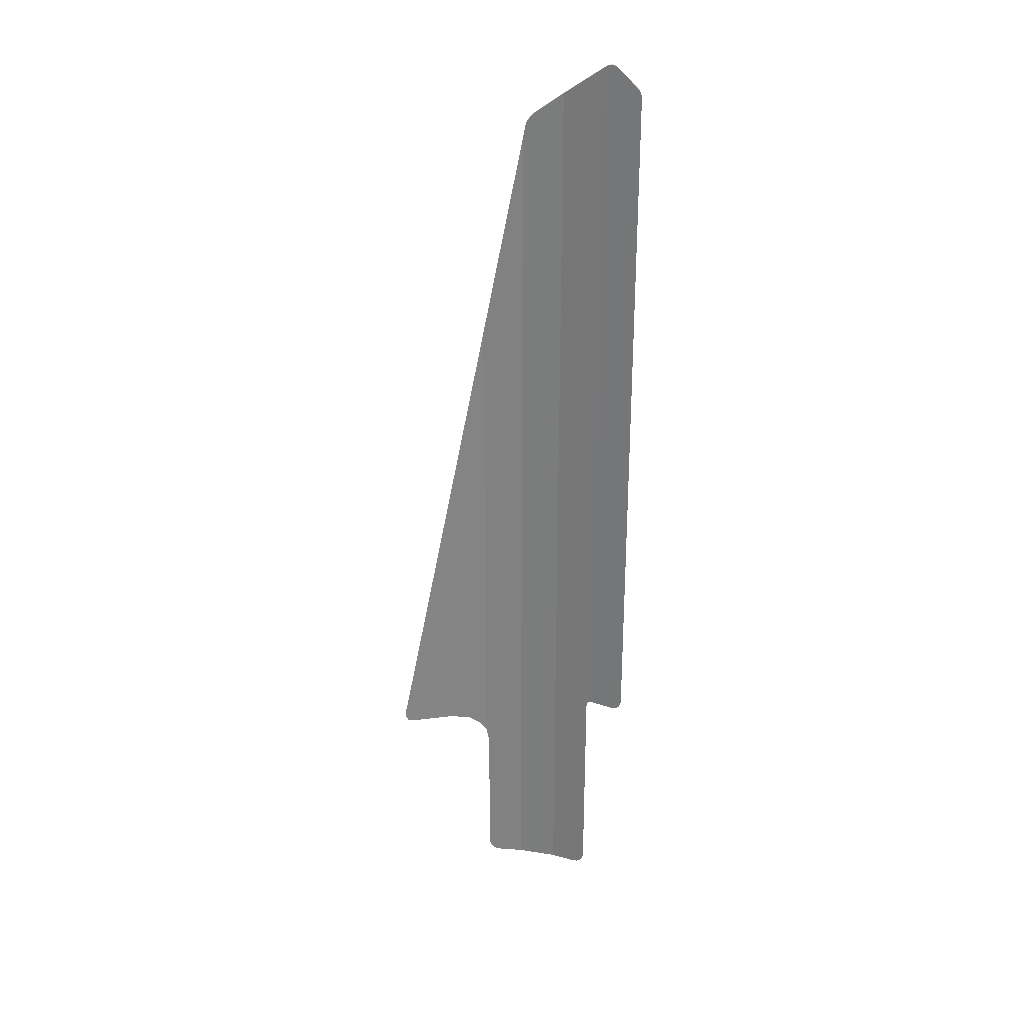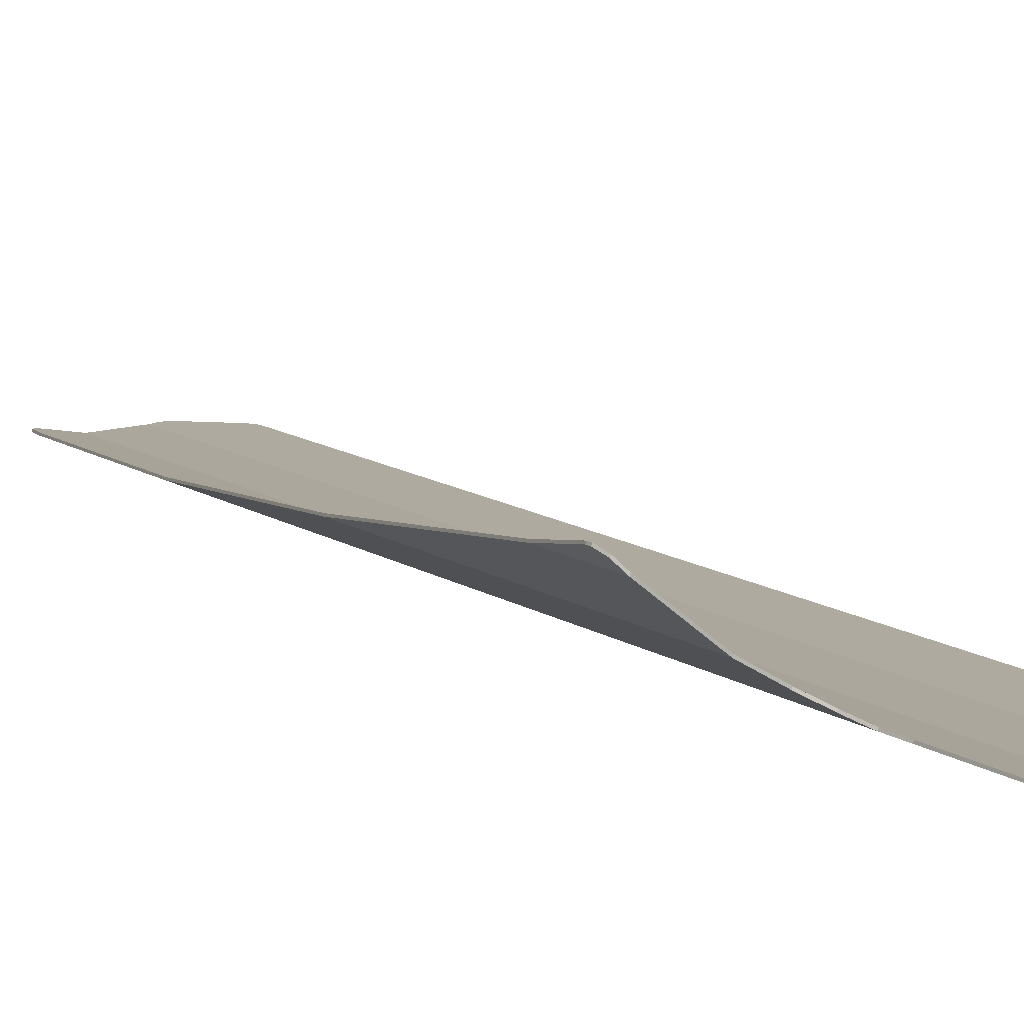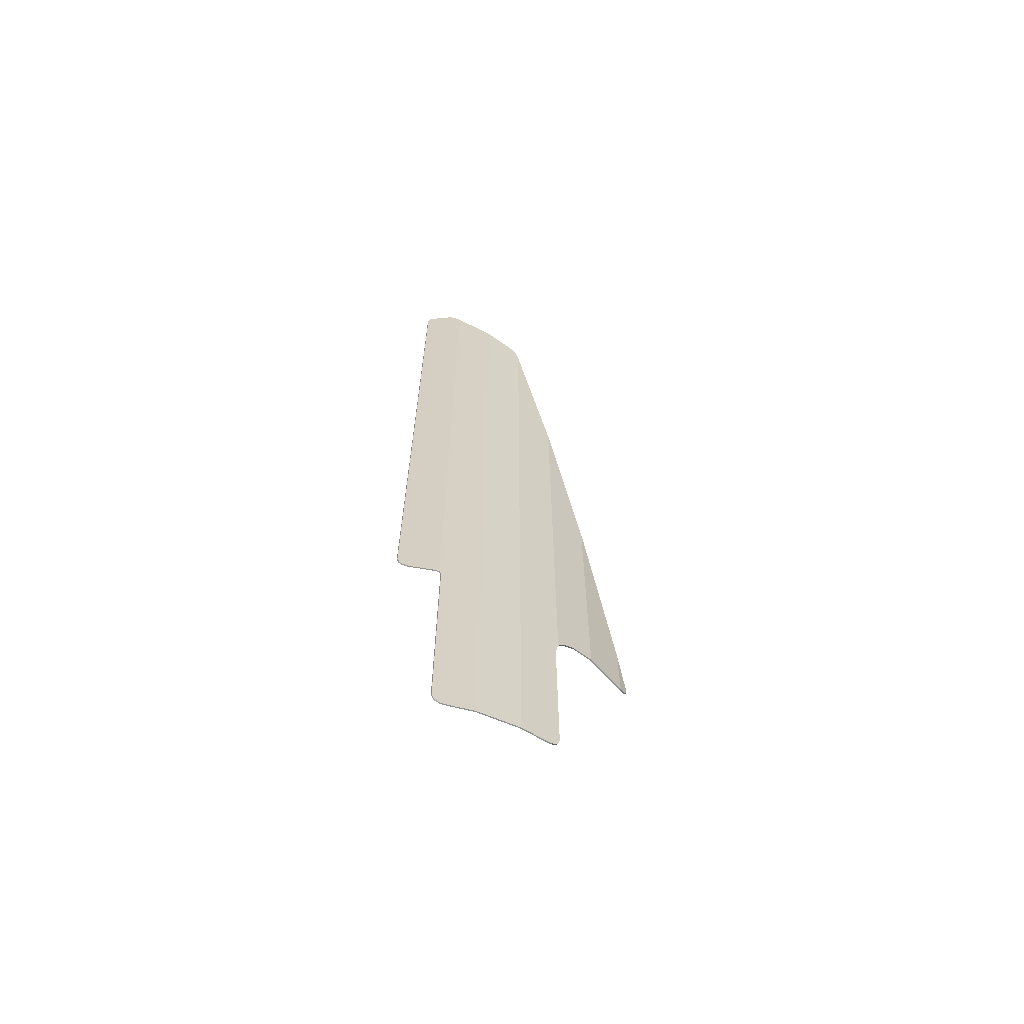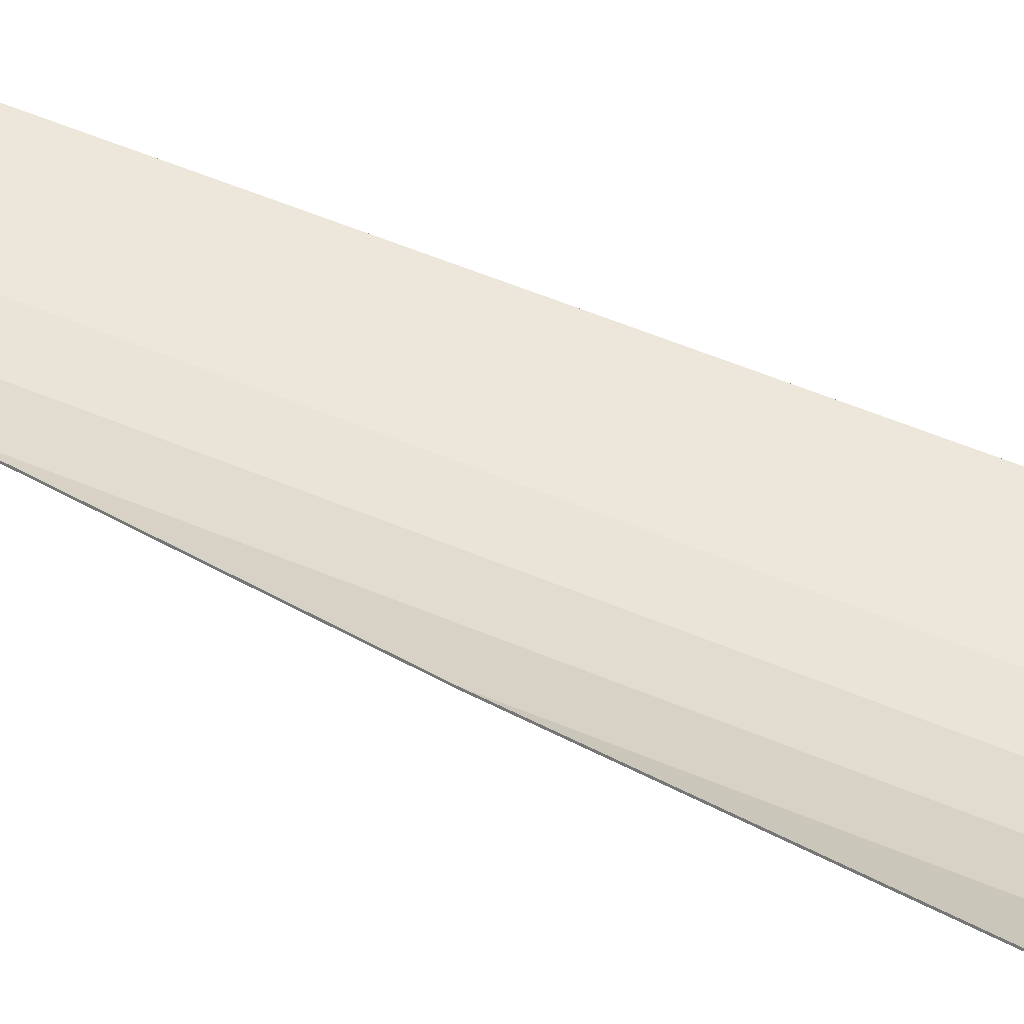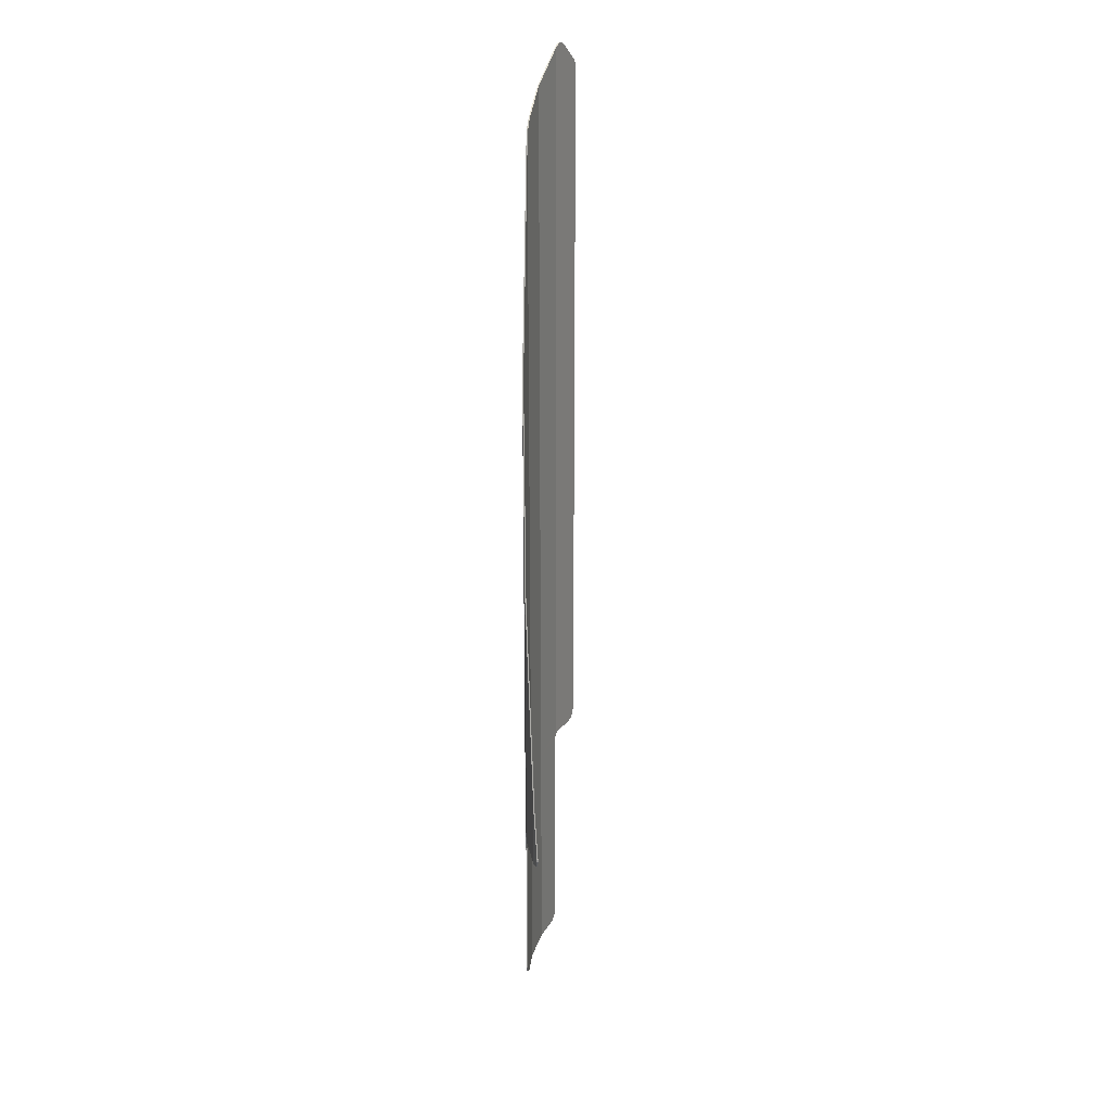
<metadata>
{"format":"obj","ext":"obj","renderer":"f3d","projection":"perspective","resolution":1024,"background":"white","views":[{"elev":28.7,"azim":-153.0,"up":"+Z"},{"elev":9.5,"azim":152.9,"up":"+Y"},{"elev":-65.1,"azim":-9.9,"up":"+Z"},{"elev":53.8,"azim":114.4,"up":"+Y"},{"elev":23.8,"azim":117.8,"up":"+Z"}]}
</metadata>
<code>
v -0.1555 -0.45 10.06
v -0.1304 -0.45 10.07
v -0.093 -0.45 10.08
v -0.0527 -0.45 10.06
v -0.4129 -0.45 9.838
v -0.3892 -0.45 9.869
v -0.1555 -0.45 10.06
v -0.0527 -0.45 10.06
v -0.434 -0.45 9.771
v -0.4289 -0.45 9.8
v -0.4129 -0.45 9.838
v -0.0527 -0.45 10.06
v 0.4279 -0.4168 9.725
v 0.7321 -0.3453 9.496
v 0.7821 -0.3337 9.441
v 0.8175 -0.3253 9.383
v 2.077 0.4318 1.946
v 2.077 0.4319 1.908
v 2.051 0.4052 1.838
v 1.996 0.3481 1.815
v -0.315 -0.45 2.238
v -0.3847 -0.45 2.263
v -0.412 -0.45 2.291
v -0.4347 -0.45 2.36
v 0 -0.45 2.275
v 0.4283 -0.4168 2.142
v 0.01515 -0.4488 2.19
v 0 -0.45 2.221
v 0.4283 -0.4168 2.142
v 0.0187 -0.4486 2.142
v 0.01515 -0.4488 2.19
v 0.1762 -0.4363 -0.2975
v 0.1031 -0.442 -0.2899
v 0.04155 -0.4467 -0.2437
v 0.0185 -0.4486 -0.1704
v 1.225 -0.168 -0.1737
v 1.203 -0.1767 -0.2462
v 1.147 -0.1993 -0.2917
v 1.07 -0.2299 -0.2989
v 0.8175 -0.3253 9.383
v 0.8499 -0.3177 9.215
v 0.4279 -0.4168 9.725
v 0 -0.45 10.03
v -0.434 -0.45 9.771
v -0.0527 -0.45 10.06
v 2.077 0.4318 1.946
v 1.996 0.3481 1.815
v 1.996 0.3481 2.485
v 1.639 0.06765 4.725
v 1.996 0.3481 2.485
v 1.996 0.3481 1.815
v 1.639 0.06765 1.815
v 1.225 -0.168 -0.1737
v 1.07 -0.2299 -0.2989
v 1.224 -0.1682 1.439
v 0.1762 -0.4363 -0.2975
v 0.0185 -0.4486 -0.1704
v 0.0187 -0.4486 2.142
v 1.255 -0.156 1.815
v 1.255 -0.156 1.598
v 1.224 -0.1682 1.439
v 0.8486 -0.3182 1.815
v 1.332 -0.1112 1.711
v 1.255 -0.156 1.598
v 1.255 -0.156 1.815
v 1.445 -0.0454 1.793
v 1.332 -0.1112 1.711
v 1.255 -0.156 1.815
v 1.445 -0.0454 1.793
v 1.255 -0.156 1.815
v 1.639 0.06765 1.815
v 0 -0.45 2.221
v -0.04375 -0.45 2.238
v 0 -0.45 2.275
v -0.4347 -0.45 2.36
v 0 -0.45 2.275
v -0.04375 -0.45 2.238
v -0.315 -0.45 2.238
v 0.8486 -0.3182 1.815
v 0.8486 -0.3182 -0.2989
v 0.4279 -0.4168 -0.2975
v 0.4283 -0.4168 2.142
v 1.224 -0.1682 1.439
v 1.07 -0.2299 -0.2989
v 0.8486 -0.3182 -0.2989
v 0.8486 -0.3182 1.815
v 0.0187 -0.4486 2.142
v 0.4283 -0.4168 2.142
v 0.4279 -0.4168 -0.2975
v 0.1762 -0.4363 -0.2975
v 1.255 -0.156 6.98
v 1.639 0.06765 4.725
v 1.639 0.06765 1.815
v 1.255 -0.156 1.815
v 0.8499 -0.3177 9.215
v 1.255 -0.156 6.98
v 1.255 -0.156 1.815
v 0.8486 -0.3182 1.815
v 0.4283 -0.4168 2.142
v 0 -0.45 2.275
v 0 -0.45 10.03
v 0.4279 -0.4168 9.725
v 0.8486 -0.3182 1.815
v 0.4283 -0.4168 2.142
v 0.4279 -0.4168 9.725
v 0.8499 -0.3177 9.215
v 0 -0.45 2.275
v -0.4347 -0.45 2.36
v -0.434 -0.45 9.771
v 0 -0.45 10.03
v -0.0882 -0.4616 10.08
v -0.1256 -0.4616 10.07
v -0.1304 -0.45 10.07
v -0.093 -0.45 10.08
v -0.1256 -0.4616 10.07
v -0.1507 -0.4616 10.06
v -0.1555 -0.45 10.06
v -0.1304 -0.45 10.07
v -0.1507 -0.4616 10.06
v -0.3845 -0.4616 9.869
v -0.3892 -0.45 9.869
v -0.1555 -0.45 10.06
v -0.3845 -0.4616 9.869
v -0.4082 -0.4616 9.838
v -0.4129 -0.45 9.838
v -0.3892 -0.45 9.869
v -0.4082 -0.4616 9.838
v -0.4242 -0.4616 9.8
v -0.4289 -0.45 9.8
v -0.4129 -0.45 9.838
v -0.4242 -0.4616 9.8
v -0.4291 -0.4616 9.771
v -0.434 -0.45 9.771
v -0.4289 -0.45 9.8
v -0.4291 -0.4616 9.771
v -0.4299 -0.4616 2.36
v -0.4347 -0.45 2.36
v -0.434 -0.45 9.771
v -0.4299 -0.4616 2.36
v -0.4072 -0.4616 2.291
v -0.412 -0.45 2.291
v -0.4347 -0.45 2.36
v -0.4072 -0.4616 2.291
v -0.38 -0.4616 2.263
v -0.3847 -0.45 2.263
v -0.412 -0.45 2.291
v -0.38 -0.4616 2.263
v -0.3102 -0.4616 2.238
v -0.315 -0.45 2.238
v -0.3847 -0.45 2.263
v -0.3102 -0.4616 2.238
v -0.03895 -0.4616 2.238
v -0.04375 -0.45 2.238
v -0.315 -0.45 2.238
v -0.03895 -0.4616 2.238
v 0.0048 -0.4616 2.221
v 0 -0.45 2.221
v -0.04375 -0.45 2.238
v 0.0048 -0.4616 2.221
v 0.01995 -0.4603 2.19
v 0.01515 -0.4488 2.19
v 0 -0.45 2.221
v 0.01995 -0.4603 2.19
v 0.0235 -0.4601 2.142
v 0.0187 -0.4486 2.142
v 0.01515 -0.4488 2.19
v 0.0235 -0.4601 2.142
v 0.0233 -0.4601 -0.1704
v 0.0185 -0.4486 -0.1704
v 0.0187 -0.4486 2.142
v 0.0233 -0.4601 -0.1704
v 0.04635 -0.4583 -0.2437
v 0.04155 -0.4467 -0.2437
v 0.0185 -0.4486 -0.1704
v 0.04635 -0.4583 -0.2437
v 0.1079 -0.4536 -0.2899
v 0.1031 -0.442 -0.2899
v 0.04155 -0.4467 -0.2437
v 0.1079 -0.4536 -0.2899
v 0.1809 -0.4479 -0.2975
v 0.1762 -0.4363 -0.2975
v 0.1031 -0.442 -0.2899
v 0.1809 -0.4479 -0.2975
v 0.4326 -0.4284 -0.2975
v 0.4279 -0.4168 -0.2975
v 0.1762 -0.4363 -0.2975
v 0.4326 -0.4284 -0.2975
v 0.8534 -0.3298 -0.2989
v 0.8486 -0.3182 -0.2989
v 0.4279 -0.4168 -0.2975
v 0.8534 -0.3298 -0.2989
v 1.075 -0.2414 -0.2989
v 1.07 -0.2299 -0.2989
v 0.8486 -0.3182 -0.2989
v 1.075 -0.2414 -0.2989
v 1.151 -0.2108 -0.2917
v 1.147 -0.1993 -0.2917
v 1.07 -0.2299 -0.2989
v 1.151 -0.2108 -0.2917
v 1.208 -0.1883 -0.2462
v 1.203 -0.1767 -0.2462
v 1.147 -0.1993 -0.2917
v 1.208 -0.1883 -0.2462
v 1.23 -0.1795 -0.1737
v 1.225 -0.168 -0.1737
v 1.203 -0.1767 -0.2462
v 1.23 -0.1795 -0.1737
v 1.229 -0.1797 1.439
v 1.224 -0.1682 1.439
v 1.225 -0.168 -0.1737
v 1.229 -0.1797 1.439
v 1.26 -0.1676 1.598
v 1.255 -0.156 1.598
v 1.224 -0.1682 1.439
v 1.26 -0.1676 1.598
v 1.337 -0.1227 1.711
v 1.332 -0.1112 1.711
v 1.255 -0.156 1.598
v 1.337 -0.1227 1.711
v 1.45 -0.05695 1.793
v 1.445 -0.0454 1.793
v 1.332 -0.1112 1.711
v 1.45 -0.05695 1.793
v 1.644 0.0561 1.815
v 1.639 0.06765 1.815
v 1.445 -0.0454 1.793
v 1.644 0.0561 1.815
v 2.001 0.3366 1.815
v 1.996 0.3481 1.815
v 1.639 0.06765 1.815
v 2.001 0.3366 1.815
v 2.056 0.3936 1.838
v 2.051 0.4052 1.838
v 1.996 0.3481 1.815
v 2.056 0.3936 1.838
v 2.082 0.4204 1.908
v 2.077 0.4319 1.908
v 2.051 0.4052 1.838
v 2.082 0.4204 1.908
v 2.082 0.4203 1.946
v 2.077 0.4318 1.946
v 2.077 0.4319 1.908
v 2.082 0.4203 1.946
v 2.001 0.3366 2.485
v 1.996 0.3481 2.485
v 2.077 0.4318 1.946
v 2.001 0.3366 2.485
v 1.644 0.0561 4.725
v 1.639 0.06765 4.725
v 1.996 0.3481 2.485
v 1.644 0.0561 4.725
v 1.26 -0.1676 6.98
v 1.255 -0.156 6.98
v 1.639 0.06765 4.725
v 1.26 -0.1676 6.98
v 0.8547 -0.3293 9.215
v 0.8499 -0.3177 9.215
v 1.255 -0.156 6.98
v 0.8547 -0.3293 9.215
v 0.8223 -0.3369 9.383
v 0.8175 -0.3253 9.383
v 0.8499 -0.3177 9.215
v 0.8223 -0.3369 9.383
v 0.7869 -0.3452 9.441
v 0.7821 -0.3337 9.441
v 0.8175 -0.3253 9.383
v 0.7869 -0.3452 9.441
v 0.7369 -0.3569 9.496
v 0.7321 -0.3454 9.496
v 0.7821 -0.3337 9.441
v 0.7369 -0.3569 9.496
v 0.4327 -0.4284 9.725
v 0.4279 -0.4168 9.725
v 0.7321 -0.3454 9.496
v 0.4327 -0.4284 9.725
v 0.0048 -0.4616 10.03
v 0 -0.45 10.03
v 0.4279 -0.4168 9.725
v 0.0048 -0.4616 10.03
v -0.0479 -0.4616 10.06
v -0.0527 -0.45 10.06
v 0 -0.45 10.03
v -0.0479 -0.4616 10.06
v -0.0882 -0.4616 10.08
v -0.093 -0.45 10.08
v -0.0527 -0.45 10.06
v -0.1507 -0.4616 10.06
v -0.1256 -0.4616 10.07
v -0.0882 -0.4616 10.08
v -0.0479 -0.4616 10.06
v -0.4082 -0.4616 9.838
v -0.3845 -0.4616 9.869
v -0.1507 -0.4616 10.06
v -0.0479 -0.4616 10.06
v -0.4291 -0.4616 9.771
v -0.4242 -0.4616 9.8
v -0.4082 -0.4616 9.838
v -0.0479 -0.4616 10.06
v 0.4327 -0.4284 9.725
v 0.7369 -0.3569 9.496
v 0.7869 -0.3452 9.441
v 0.8223 -0.3369 9.383
v 2.082 0.4203 1.946
v 2.082 0.4204 1.908
v 2.056 0.3936 1.838
v 2.001 0.3366 1.815
v -0.3102 -0.4616 2.238
v -0.38 -0.4616 2.263
v -0.4072 -0.4616 2.291
v -0.4299 -0.4616 2.36
v 0.0048 -0.4616 2.275
v 0.433 -0.4283 2.142
v 0.01995 -0.4603 2.19
v 0.0048 -0.4616 2.221
v 0.433 -0.4283 2.142
v 0.0235 -0.4601 2.142
v 0.01995 -0.4603 2.19
v 0.1809 -0.4479 -0.2975
v 0.1079 -0.4536 -0.2899
v 0.04635 -0.4583 -0.2437
v 0.0233 -0.4601 -0.1704
v 1.23 -0.1795 -0.1737
v 1.208 -0.1883 -0.2462
v 1.151 -0.2108 -0.2917
v 1.075 -0.2414 -0.2989
v 0.8223 -0.3369 9.383
v 0.8547 -0.3293 9.215
v 0.4327 -0.4284 9.725
v 0.0048 -0.4616 10.03
v -0.4291 -0.4616 9.771
v -0.0479 -0.4616 10.06
v 2.082 0.4203 1.946
v 2.001 0.3366 1.815
v 2.001 0.3366 2.485
v 1.644 0.0561 4.725
v 2.001 0.3366 2.485
v 2.001 0.3366 1.815
v 1.644 0.0561 1.815
v 1.23 -0.1795 -0.1737
v 1.075 -0.2414 -0.2989
v 1.229 -0.1797 1.439
v 0.1809 -0.4479 -0.2975
v 0.0233 -0.4601 -0.1704
v 0.0235 -0.4601 2.142
v 1.26 -0.1676 1.815
v 1.26 -0.1676 1.598
v 1.229 -0.1797 1.439
v 0.8534 -0.3298 1.815
v 1.337 -0.1227 1.711
v 1.26 -0.1676 1.598
v 1.26 -0.1676 1.815
v 1.45 -0.05695 1.793
v 1.337 -0.1227 1.711
v 1.26 -0.1676 1.815
v 1.45 -0.05695 1.793
v 1.26 -0.1676 1.815
v 1.644 0.0561 1.815
v 0.0048 -0.4616 2.221
v -0.03895 -0.4616 2.238
v 0.0048 -0.4616 2.275
v -0.4299 -0.4616 2.36
v 0.0048 -0.4616 2.275
v -0.03895 -0.4616 2.238
v -0.3102 -0.4616 2.238
v 0.8534 -0.3298 1.815
v 0.8534 -0.3298 -0.2989
v 0.4326 -0.4284 -0.2975
v 0.433 -0.4283 2.142
v 1.229 -0.1797 1.439
v 1.075 -0.2414 -0.2989
v 0.8534 -0.3298 -0.2989
v 0.8534 -0.3298 1.815
v 0.0235 -0.4601 2.142
v 0.433 -0.4283 2.142
v 0.4326 -0.4284 -0.2975
v 0.1809 -0.4479 -0.2975
v 1.26 -0.1676 6.98
v 1.644 0.0561 4.725
v 1.644 0.0561 1.815
v 1.26 -0.1676 1.815
v 0.8547 -0.3293 9.215
v 1.26 -0.1676 6.98
v 1.26 -0.1676 1.815
v 0.8534 -0.3298 1.815
v 0.433 -0.4283 2.142
v 0.0048 -0.4616 2.275
v 0.0048 -0.4616 10.03
v 0.4327 -0.4284 9.725
v 0.8534 -0.3298 1.815
v 0.433 -0.4283 2.142
v 0.4327 -0.4284 9.725
v 0.8547 -0.3293 9.215
v 0.0048 -0.4616 2.275
v -0.4299 -0.4616 2.36
v -0.4291 -0.4616 9.771
v 0.0048 -0.4616 10.03
g mesh290040
f 1 2 3
f 3 4 1
f 5 6 7
f 7 8 5
f 9 10 11
f 11 12 9
f 13 14 15
f 15 16 13
f 17 18 19
f 19 20 17
f 21 22 23
f 23 24 21
f 25 26 27
f 27 28 25
f 29 30 31
f 32 33 34
f 34 35 32
f 36 37 38
f 38 39 36
f 40 41 42
f 43 44 45
f 46 47 48
f 49 50 51
f 51 52 49
f 53 54 55
f 56 57 58
f 59 60 61
f 61 62 59
f 63 64 65
f 66 67 68
f 69 70 71
f 72 73 74
f 75 76 77
f 77 78 75
f 79 80 81
f 81 82 79
f 83 84 85
f 85 86 83
f 87 88 89
f 89 90 87
f 91 92 93
f 93 94 91
f 95 96 97
f 97 98 95
f 99 100 101
f 101 102 99
f 103 104 105
f 105 106 103
f 107 108 109
f 109 110 107
f 111 113 112
f 113 111 114
f 115 117 116
f 117 115 118
f 119 121 120
f 121 119 122
f 123 125 124
f 125 123 126
f 127 129 128
f 129 127 130
f 131 133 132
f 133 131 134
f 135 137 136
f 137 135 138
f 139 141 140
f 141 139 142
f 143 145 144
f 145 143 146
f 147 149 148
f 149 147 150
f 151 153 152
f 153 151 154
f 155 157 156
f 157 155 158
f 159 161 160
f 161 159 162
f 163 165 164
f 165 163 166
f 167 169 168
f 169 167 170
f 171 173 172
f 173 171 174
f 175 177 176
f 177 175 178
f 179 181 180
f 181 179 182
f 183 185 184
f 185 183 186
f 187 189 188
f 189 187 190
f 191 193 192
f 193 191 194
f 195 197 196
f 197 195 198
f 199 201 200
f 201 199 202
f 203 205 204
f 205 203 206
f 207 209 208
f 209 207 210
f 211 213 212
f 213 211 214
f 215 217 216
f 217 215 218
f 219 221 220
f 221 219 222
f 223 225 224
f 225 223 226
f 227 229 228
f 229 227 230
f 231 233 232
f 233 231 234
f 235 237 236
f 237 235 238
f 239 241 240
f 241 239 242
f 243 245 244
f 245 243 246
f 247 249 248
f 249 247 250
f 251 253 252
f 253 251 254
f 255 257 256
f 257 255 258
f 259 261 260
f 261 259 262
f 263 265 264
f 265 263 266
f 267 269 268
f 269 267 270
f 271 273 272
f 273 271 274
f 275 277 276
f 277 275 278
f 279 281 280
f 281 279 282
f 283 285 284
f 285 283 286
g mesh290043
f 287 289 288
f 289 287 290
f 291 293 292
f 293 291 294
f 295 297 296
f 297 295 298
f 299 301 300
f 301 299 302
f 303 305 304
f 305 303 306
f 307 309 308
f 309 307 310
f 311 313 312
f 313 311 314
f 315 317 316
f 318 320 319
f 320 318 321
f 322 324 323
f 324 322 325
f 326 328 327
f 329 331 330
f 332 334 333
f 335 337 336
f 337 335 338
f 339 341 340
f 342 344 343
f 345 347 346
f 347 345 348
f 349 351 350
f 352 354 353
f 355 357 356
f 358 360 359
f 361 363 362
f 363 361 364
f 365 367 366
f 367 365 368
f 369 371 370
f 371 369 372
f 373 375 374
f 375 373 376
f 377 379 378
f 379 377 380
f 381 383 382
f 383 381 384
f 385 387 386
f 387 385 388
f 389 391 390
f 391 389 392
f 393 395 394
f 395 393 396

</code>
